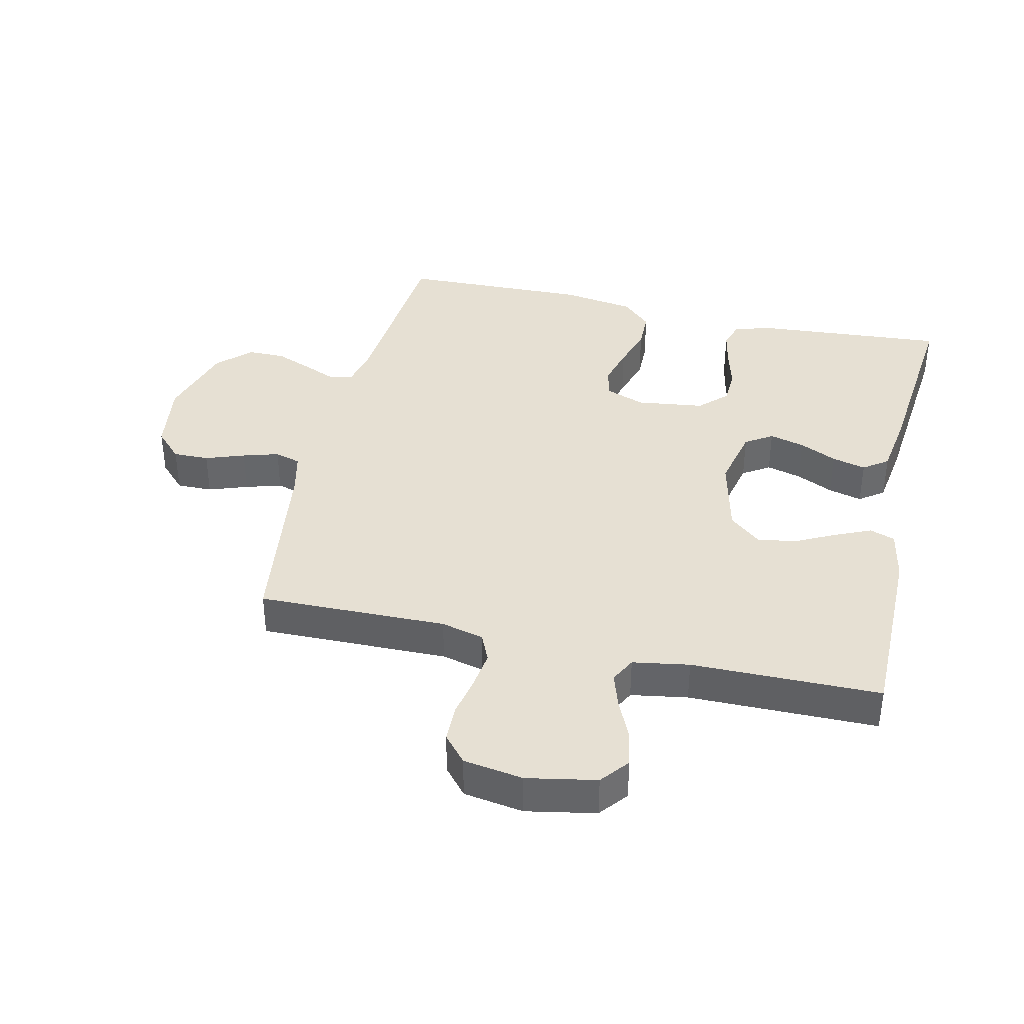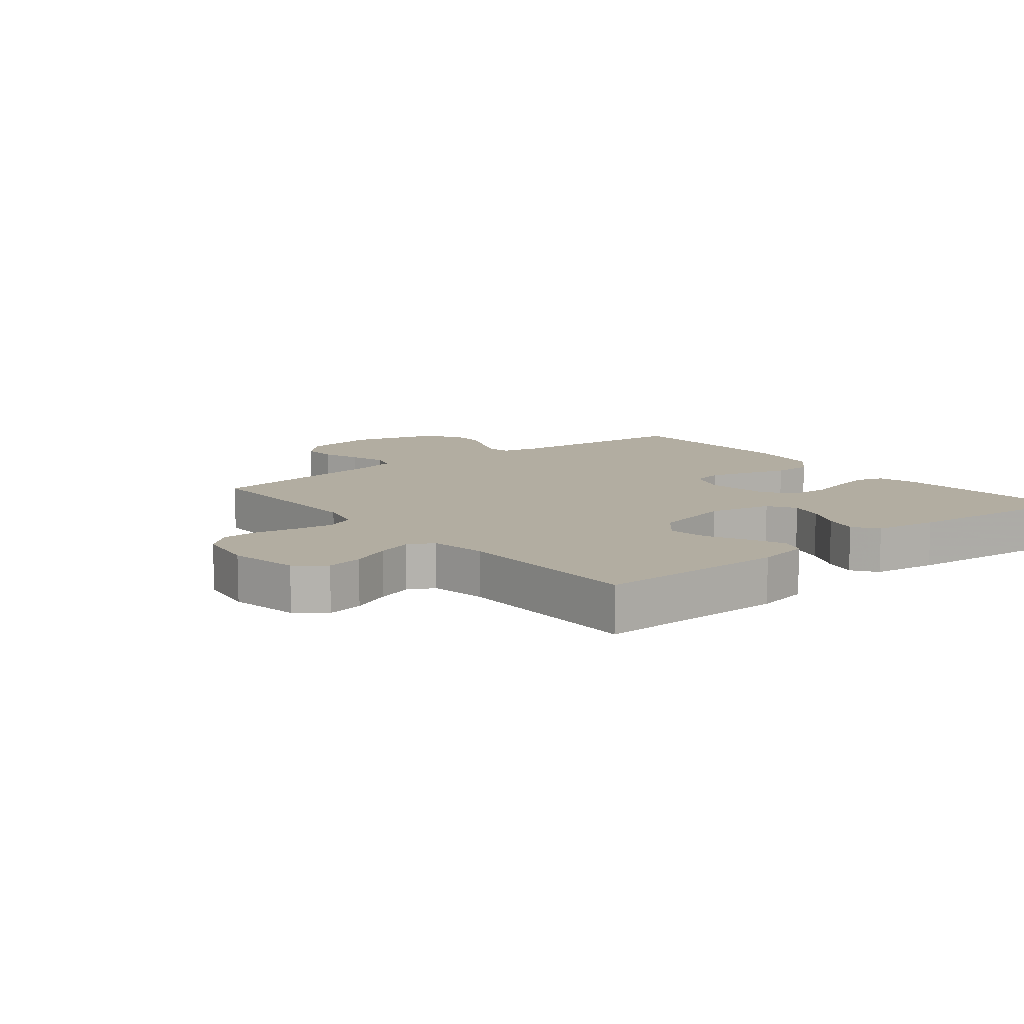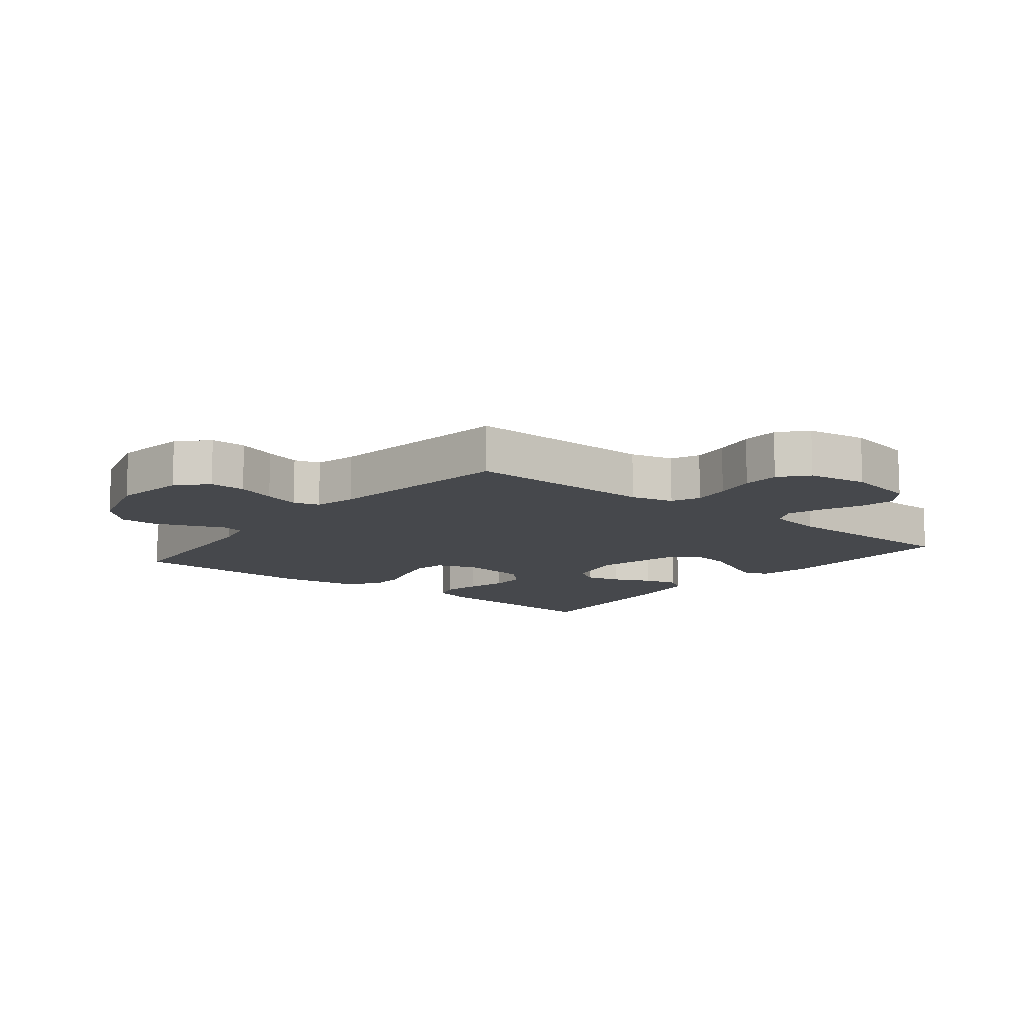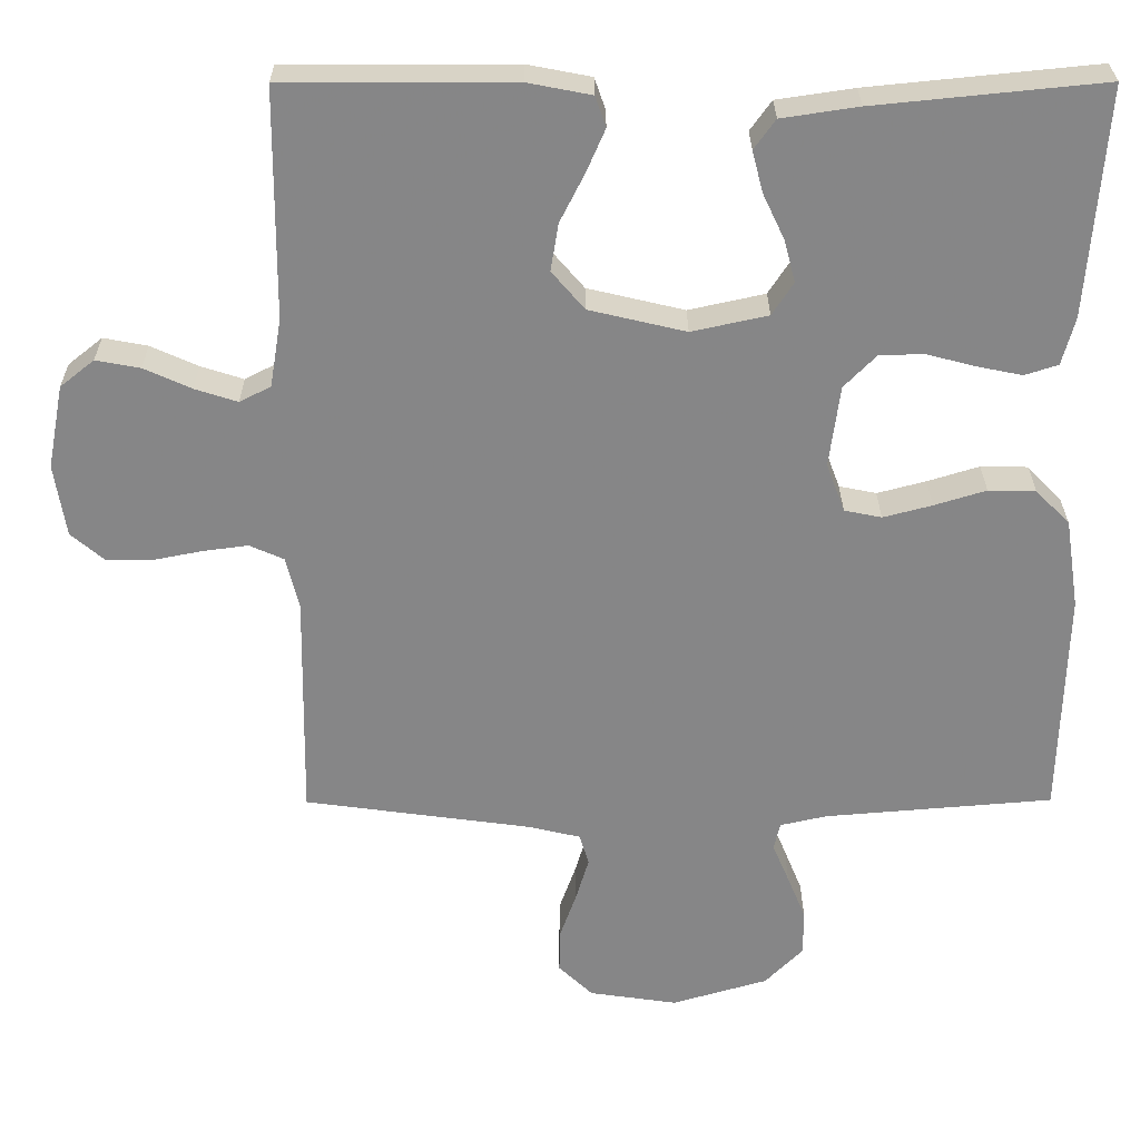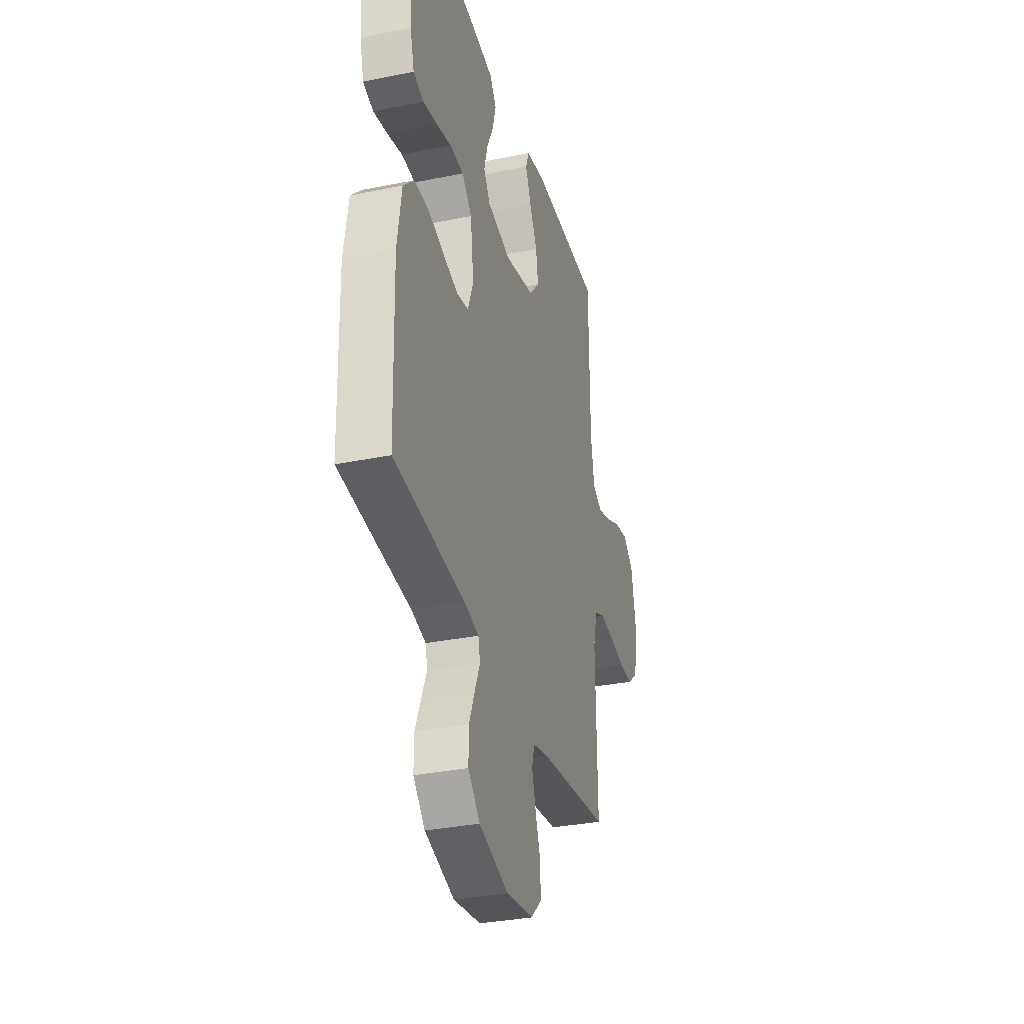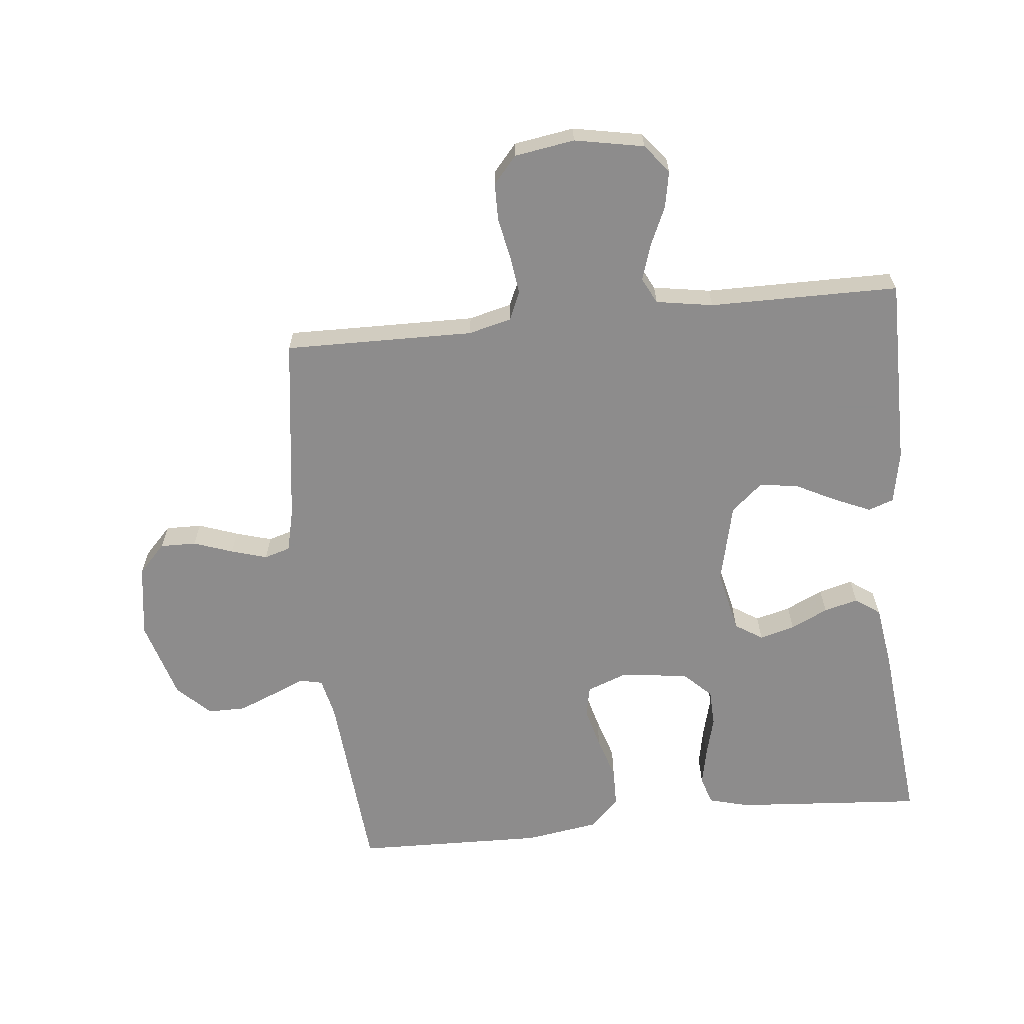
<metadata>
{"format":"obj","ext":"obj","renderer":"f3d","projection":"perspective","resolution":1024,"background":"white","views":[{"elev":38.3,"azim":-77.1,"up":"+Y"},{"elev":10.5,"azim":-38.8,"up":"+Y"},{"elev":-11.4,"azim":-128.7,"up":"+Y"},{"elev":27.8,"azim":-0.3,"up":"+Z"},{"elev":-33.1,"azim":105.6,"up":"+Z"},{"elev":-64.3,"azim":-84.0,"up":"+Y"}]}
</metadata>
<code>
v 0.5 0.07 -0.5
v 0.2 0.07 -0.525
v 0.138 0.07 -0.539
v 0.13 0.07 -0.575
v 0.152 0.07 -0.627
v 0.176 0.07 -0.686
v 0.176 0.07 -0.746
v 0.126 0.07 -0.797
v 0 0.07 -0.834
v -0.116 0.07 -0.817
v -0.161 0.07 -0.774
v -0.16 0.07 -0.717
v -0.138 0.07 -0.655
v -0.121 0.07 -0.598
v -0.133 0.07 -0.557
v -0.2 0.07 -0.541
v -0.5 0.07 -0.5
v -0.495 0.07 -0.2
v -0.512 0.07 -0.132
v -0.557 0.07 -0.112
v -0.617 0.07 -0.12
v -0.683 0.07 -0.133
v -0.742 0.07 -0.132
v -0.785 0.07 -0.095
v -0.8 0.07 0
v -0.779 0.07 0.11
v -0.734 0.07 0.146
v -0.676 0.07 0.135
v -0.614 0.07 0.107
v -0.558 0.07 0.089
v -0.517 0.07 0.11
v -0.502 0.07 0.2
v -0.5 0.07 0.5
v -0.2 0.07 0.5
v -0.117 0.07 0.484
v -0.103 0.07 0.444
v -0.128 0.07 0.387
v -0.16 0.07 0.324
v -0.17 0.07 0.262
v -0.127 0.07 0.212
v 0 0.07 0.182
v 0.1 0.07 0.204
v 0.128 0.07 0.247
v 0.113 0.07 0.303
v 0.085 0.07 0.362
v 0.071 0.07 0.416
v 0.099 0.07 0.455
v 0.2 0.07 0.47
v 0.5 0.07 0.5
v 0.477 0.07 0.2
v 0.46 0.07 0.137
v 0.416 0.07 0.123
v 0.357 0.07 0.135
v 0.292 0.07 0.152
v 0.234 0.07 0.15
v 0.192 0.07 0.107
v 0.178 0.07 0
v 0.202 0.07 -0.064
v 0.251 0.07 -0.074
v 0.315 0.07 -0.057
v 0.383 0.07 -0.036
v 0.445 0.07 -0.037
v 0.49 0.07 -0.083
v 0.508 0.07 -0.2
v 0.5 0 -0.5
v 0.2 0 -0.525
v 0.138 0 -0.539
v 0.13 0 -0.575
v 0.152 0 -0.627
v 0.176 0 -0.686
v 0.176 0 -0.746
v 0.126 0 -0.797
v 0 0 -0.834
v -0.116 0 -0.817
v -0.161 0 -0.774
v -0.16 0 -0.717
v -0.138 0 -0.655
v -0.121 0 -0.598
v -0.133 0 -0.557
v -0.2 0 -0.541
v -0.5 0 -0.5
v -0.495 0 -0.2
v -0.512 0 -0.132
v -0.557 0 -0.112
v -0.617 0 -0.12
v -0.683 0 -0.133
v -0.742 0 -0.132
v -0.785 0 -0.095
v -0.8 0 0
v -0.779 0 0.11
v -0.734 0 0.146
v -0.676 0 0.135
v -0.614 0 0.107
v -0.558 0 0.089
v -0.517 0 0.11
v -0.502 0 0.2
v -0.5 0 0.5
v -0.2 0 0.5
v -0.117 0 0.484
v -0.103 0 0.444
v -0.128 0 0.387
v -0.16 0 0.324
v -0.17 0 0.262
v -0.127 0 0.212
v 0 0 0.182
v 0.1 0 0.204
v 0.128 0 0.247
v 0.113 0 0.303
v 0.085 0 0.362
v 0.071 0 0.416
v 0.099 0 0.455
v 0.2 0 0.47
v 0.5 0 0.5
v 0.477 0 0.2
v 0.46 0 0.137
v 0.416 0 0.123
v 0.357 0 0.135
v 0.292 0 0.152
v 0.234 0 0.15
v 0.192 0 0.107
v 0.178 0 0
v 0.202 0 -0.064
v 0.251 0 -0.074
v 0.315 0 -0.057
v 0.383 0 -0.036
v 0.445 0 -0.037
v 0.49 0 -0.083
v 0.508 0 -0.2
f 64 1 2
f 63 64 2
f 62 63 2
f 61 62 2
f 60 61 2
f 59 60 2 3
f 58 59 3
f 57 58 3 4
f 52 53 54
f 51 52 54
f 50 51 54
f 49 50 54
f 48 49 54
f 47 48 54
f 46 47 54
f 45 46 54
f 44 45 54
f 43 44 54 55
f 42 43 55 56
f 36 37 38
f 35 36 38
f 34 35 38
f 33 34 38
f 32 33 38
f 31 32 38 39
f 30 31 39 40
f 27 28 29
f 26 27 29
f 25 26 29
f 24 25 29
f 23 24 29
f 22 23 29
f 21 22 29
f 20 21 29 30
f 30 40 41
f 20 30 41
f 19 20 41
f 16 17 18
f 42 56 57
f 41 42 57
f 19 41 57
f 18 19 57
f 16 18 57
f 15 16 57
f 11 12 13
f 10 11 13
f 9 10 13
f 8 9 13
f 7 8 13
f 6 7 13
f 5 6 13
f 4 5 13
f 14 15 57 4
f 4 13 14
f 66 65 128
f 66 128 127
f 66 127 126
f 66 126 125
f 66 125 124
f 67 66 124 123
f 67 123 122
f 68 67 122 121
f 118 117 116
f 118 116 115
f 118 115 114
f 118 114 113
f 118 113 112
f 118 112 111
f 118 111 110
f 118 110 109
f 118 109 108
f 119 118 108 107
f 120 119 107 106
f 102 101 100
f 102 100 99
f 102 99 98
f 102 98 97
f 102 97 96
f 103 102 96 95
f 104 103 95 94
f 93 92 91
f 93 91 90
f 93 90 89
f 93 89 88
f 93 88 87
f 93 87 86
f 93 86 85
f 94 93 85 84
f 105 104 94
f 105 94 84
f 105 84 83
f 82 81 80
f 121 120 106
f 121 106 105
f 121 105 83
f 121 83 82
f 121 82 80
f 121 80 79
f 77 76 75
f 77 75 74
f 77 74 73
f 77 73 72
f 77 72 71
f 77 71 70
f 77 70 69
f 77 69 68
f 68 121 79 78
f 78 77 68
f 1 65 66 2
f 2 66 67 3
f 3 67 68 4
f 4 68 69 5
f 5 69 70 6
f 6 70 71 7
f 7 71 72 8
f 8 72 73 9
f 9 73 74 10
f 10 74 75 11
f 11 75 76 12
f 12 76 77 13
f 13 77 78 14
f 14 78 79 15
f 15 79 80 16
f 16 80 81 17
f 17 81 82 18
f 18 82 83 19
f 19 83 84 20
f 20 84 85 21
f 21 85 86 22
f 22 86 87 23
f 23 87 88 24
f 24 88 89 25
f 25 89 90 26
f 26 90 91 27
f 27 91 92 28
f 28 92 93 29
f 29 93 94 30
f 30 94 95 31
f 31 95 96 32
f 32 96 97 33
f 33 97 98 34
f 34 98 99 35
f 35 99 100 36
f 36 100 101 37
f 37 101 102 38
f 38 102 103 39
f 39 103 104 40
f 40 104 105 41
f 41 105 106 42
f 42 106 107 43
f 43 107 108 44
f 44 108 109 45
f 45 109 110 46
f 46 110 111 47
f 47 111 112 48
f 48 112 113 49
f 49 113 114 50
f 50 114 115 51
f 51 115 116 52
f 52 116 117 53
f 53 117 118 54
f 54 118 119 55
f 55 119 120 56
f 56 120 121 57
f 57 121 122 58
f 58 122 123 59
f 59 123 124 60
f 60 124 125 61
f 61 125 126 62
f 62 126 127 63
f 63 127 128 64
f 64 128 65 1

</code>
